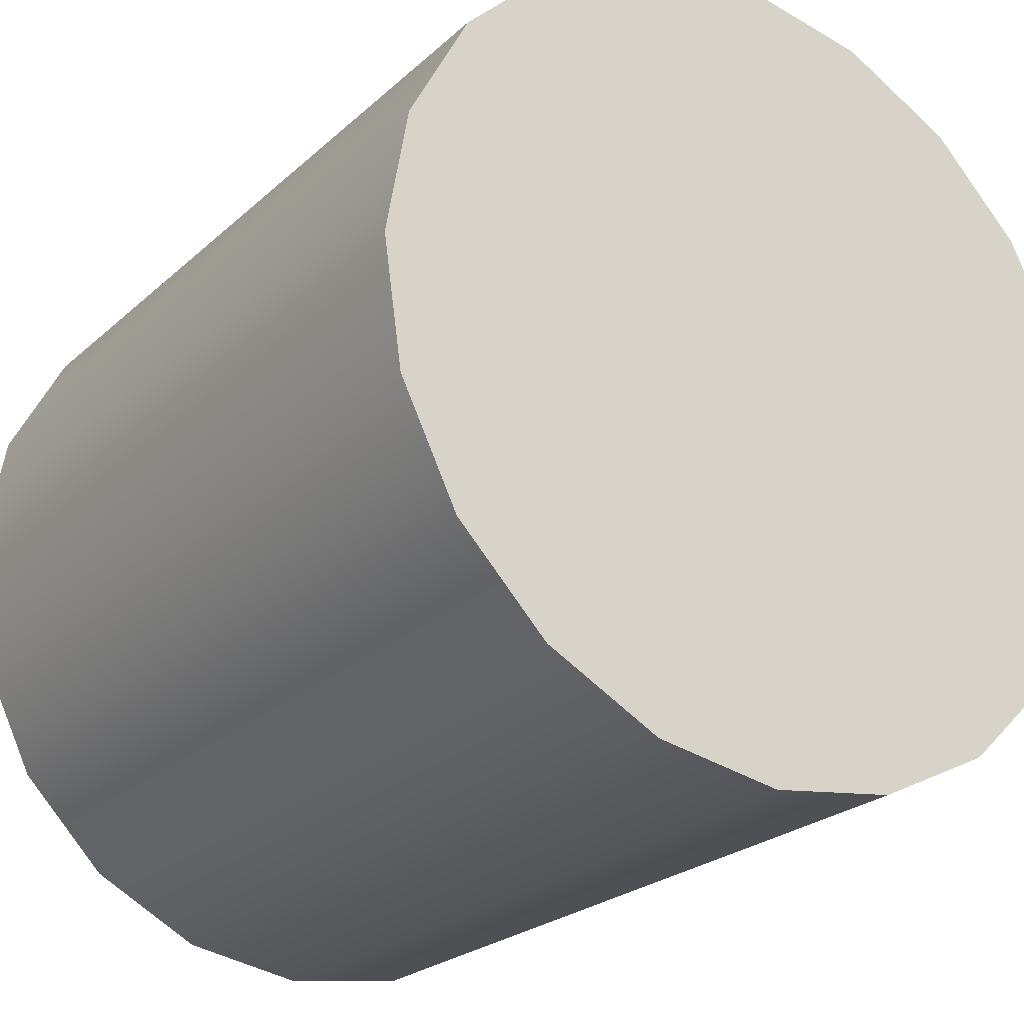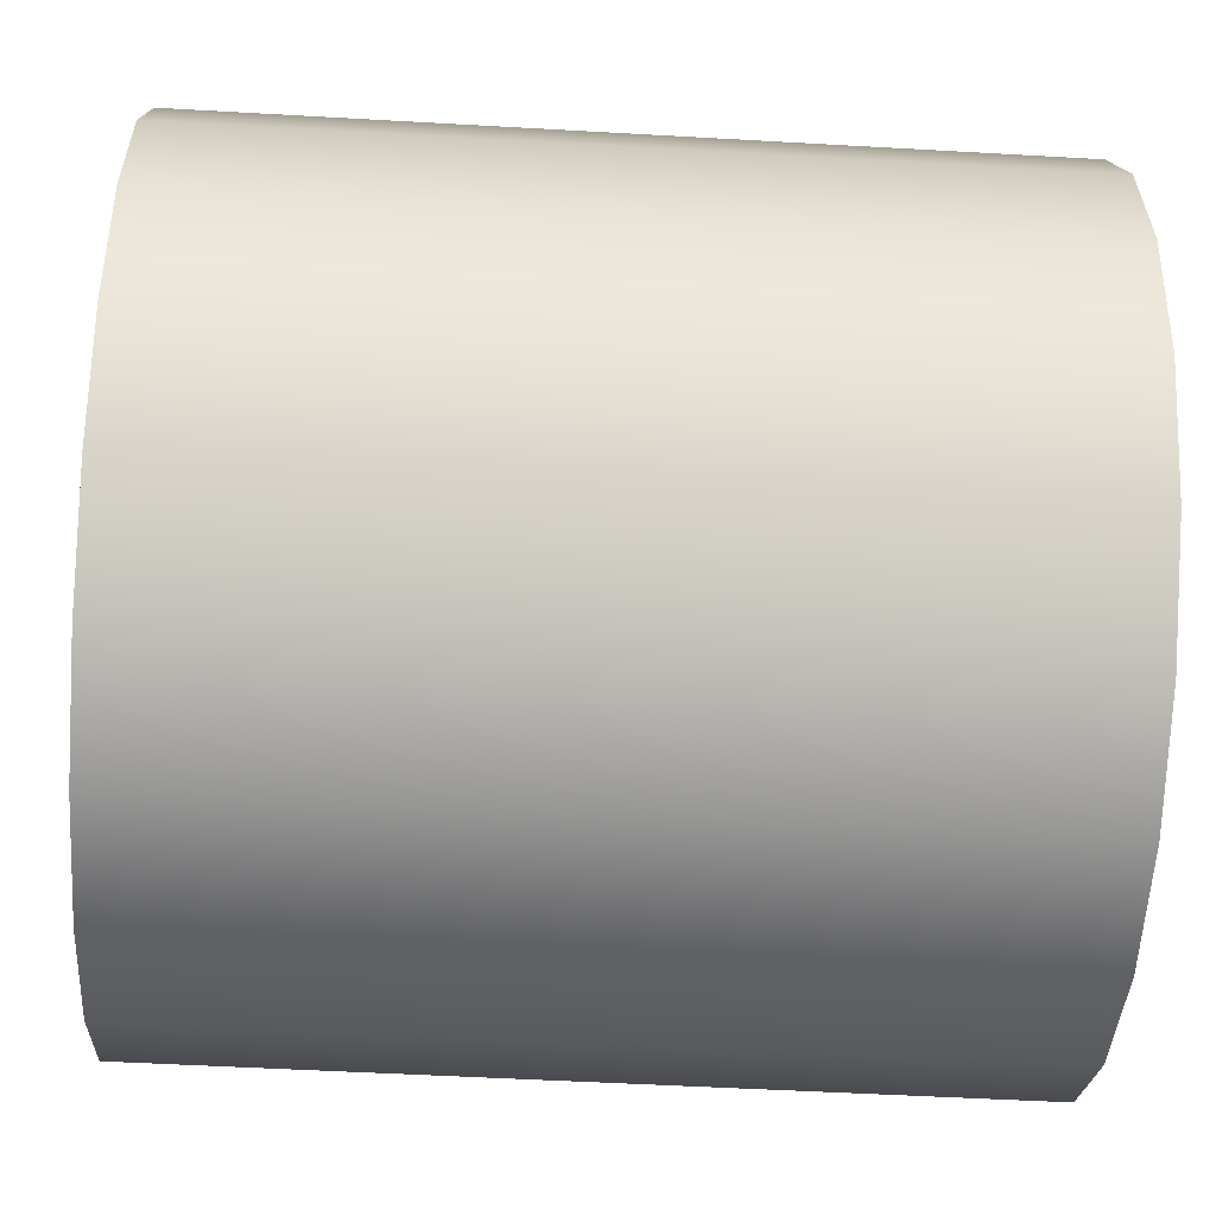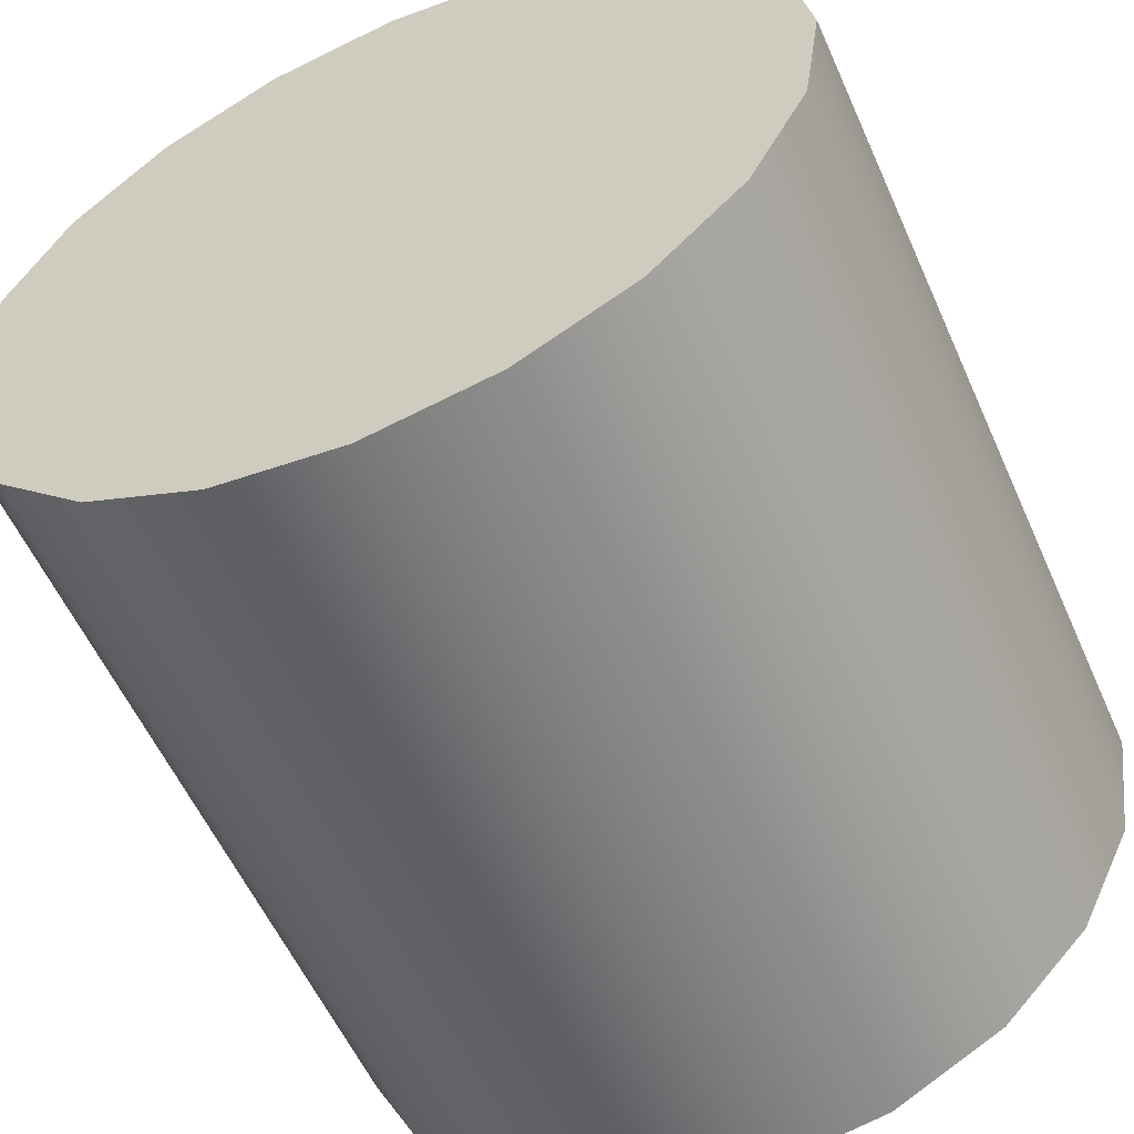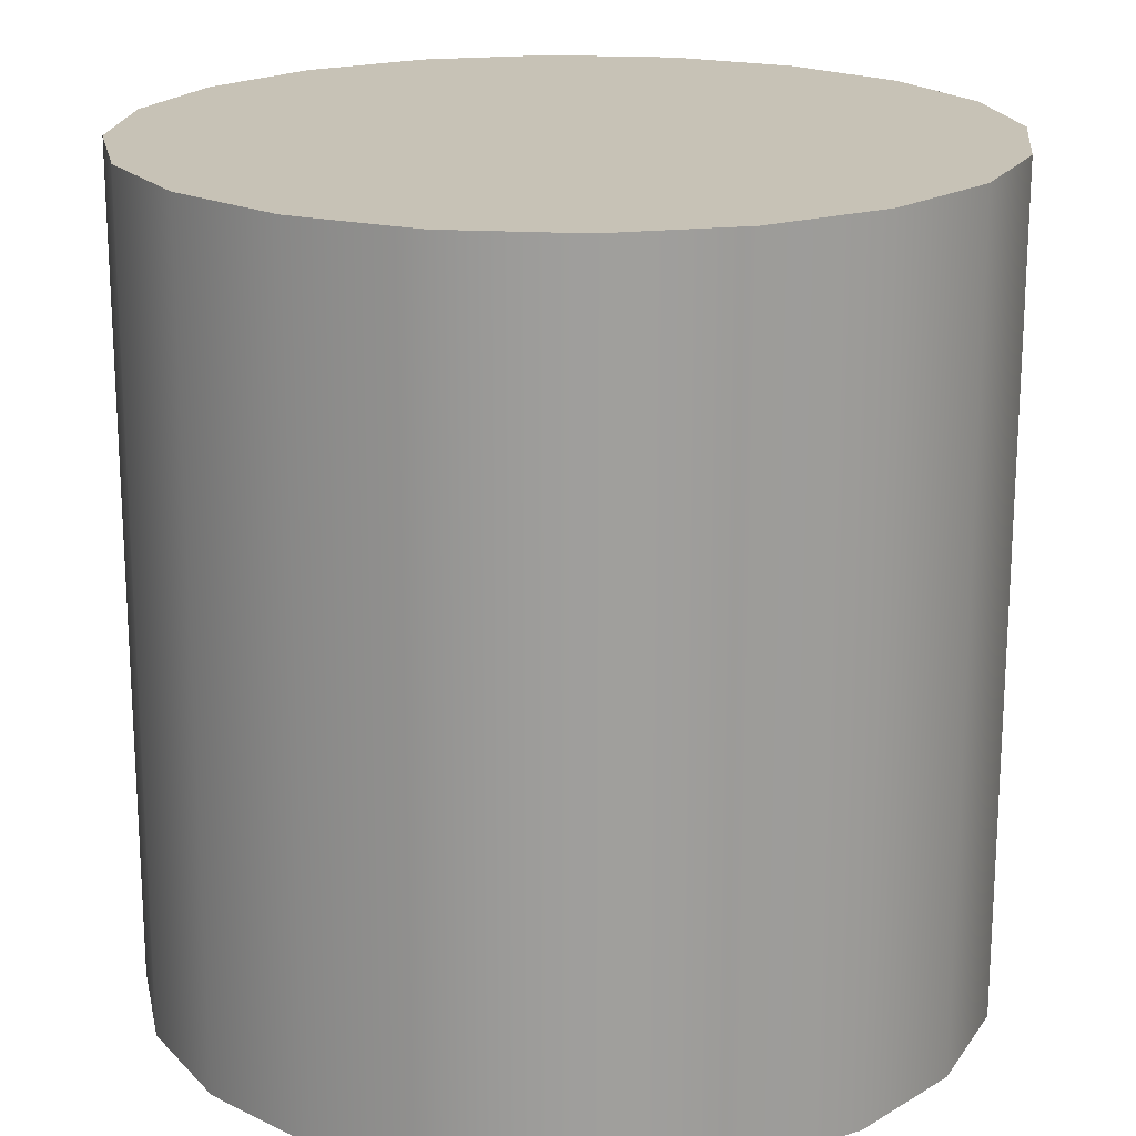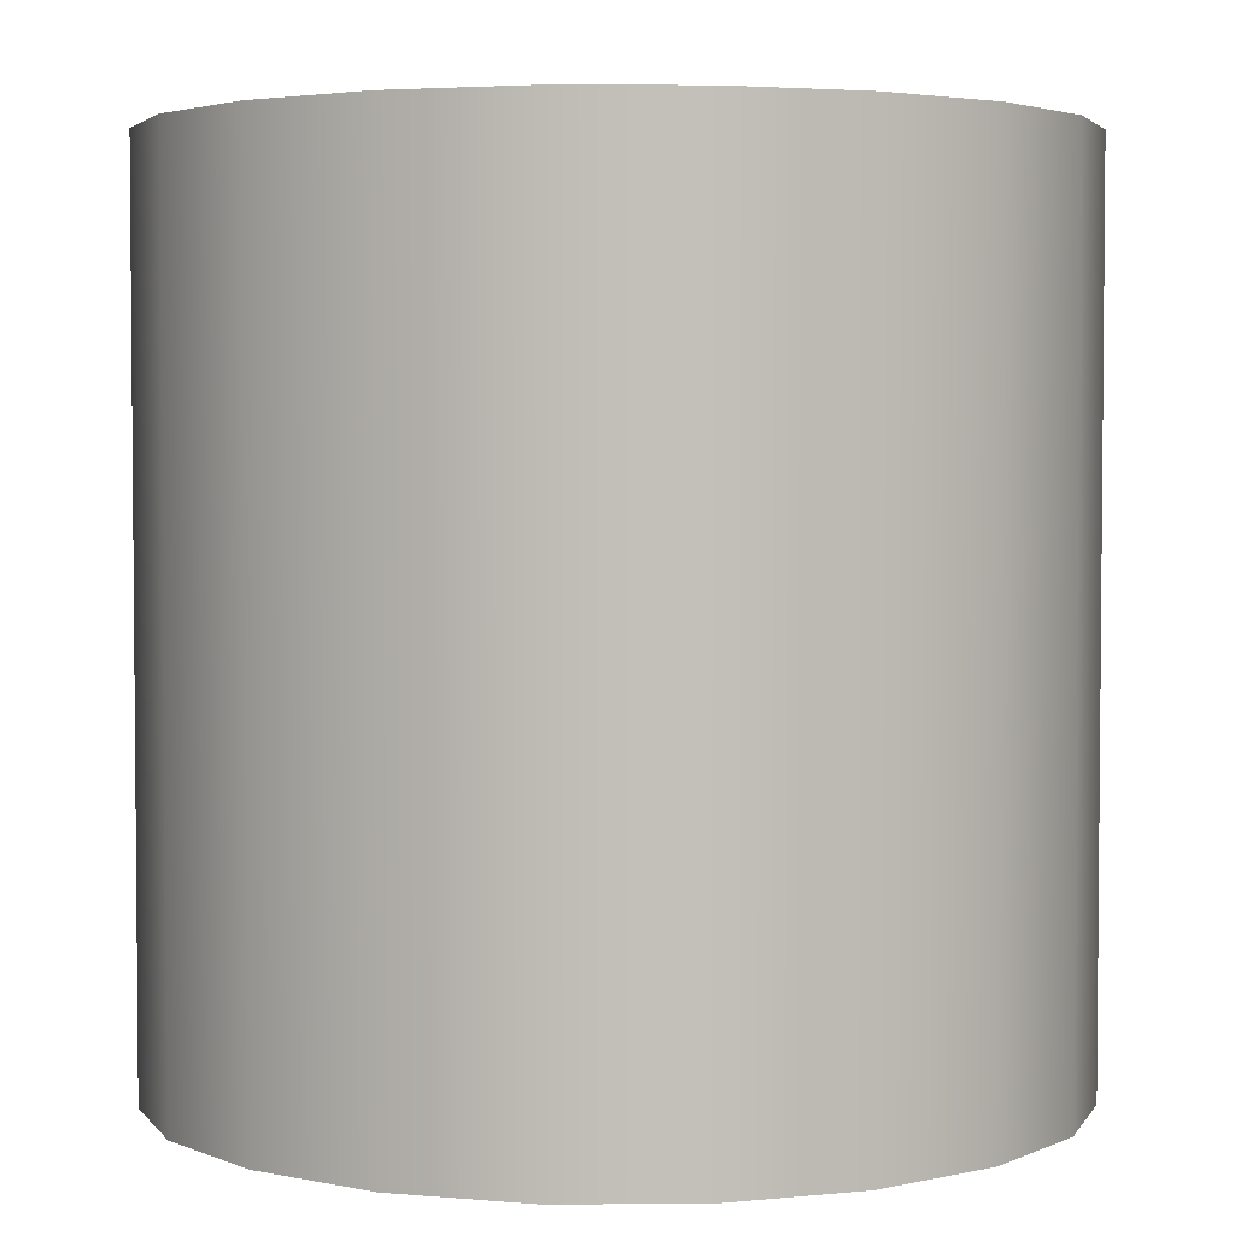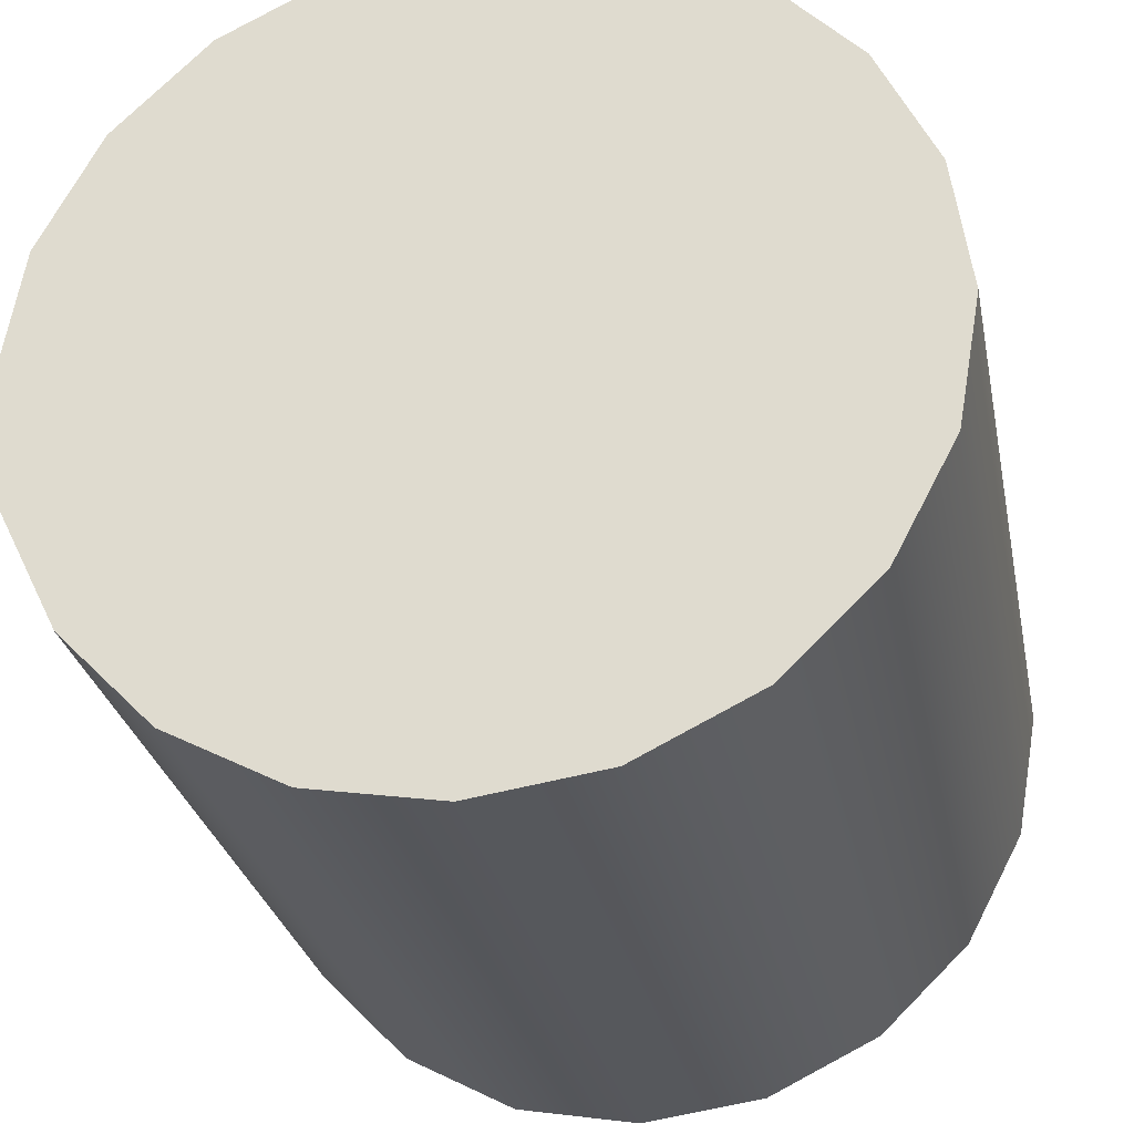
<metadata>
{"format":"obj","ext":"obj","renderer":"f3d","projection":"perspective","resolution":1024,"background":"white","views":[{"elev":-23.8,"azim":-34.4,"up":"+Z"},{"elev":-50.4,"azim":86.4,"up":"+Z"},{"elev":-56.9,"azim":-156.1,"up":"+Z"},{"elev":19.2,"azim":34.0,"up":"+Y"},{"elev":3.4,"azim":44.8,"up":"+Y"},{"elev":-27.8,"azim":11.0,"up":"+Z"}]}
</metadata>
<code>
v 169.5 -179.1 -57.86
v 143.3 -179.1 -107.4
v 103.1 -179.1 -146.4
v 52.81 -179.1 -171.1
v -2.657 -179.1 -179.1
v -57.86 -179.1 -169.5
v -107.4 -179.1 -143.3
v -146.4 -179.1 -103.1
v -171.1 -179.1 -52.81
v -179.1 -179.1 2.657
v -169.5 -179.1 57.86
v -143.3 -179.1 107.4
v -103.1 -179.1 146.4
v -52.81 -179.1 171.1
v 2.657 -179.1 179.1
v 57.86 -179.1 169.5
v 107.4 -179.1 143.3
v 146.4 -179.1 103.1
v 171.1 -179.1 52.81
v 179.1 -179.1 -2.657
v 169.5 179.1 -57.86
v 143.3 179.1 -107.4
v 103.1 179.1 -146.4
v 52.81 179.1 -171.1
v -2.657 179.1 -179.1
v -57.86 179.1 -169.5
v -107.4 179.1 -143.3
v -146.4 179.1 -103.1
v -171.1 179.1 -52.81
v -179.1 179.1 2.657
v -169.5 179.1 57.86
v -143.3 179.1 107.4
v -103.1 179.1 146.4
v -52.81 179.1 171.1
v 2.657 179.1 179.1
v 57.86 179.1 169.5
v 107.4 179.1 143.3
v 146.4 179.1 103.1
v 171.1 179.1 52.81
v 179.1 179.1 -2.657
v 0 -179.1 0
v 0 179.1 0
f 1 2 22 21
f 2 3 23 22
f 3 4 24 23
f 4 5 25 24
f 5 6 26 25
f 6 7 27 26
f 7 8 28 27
f 8 9 29 28
f 9 10 30 29
f 10 11 31 30
f 11 12 32 31
f 12 13 33 32
f 13 14 34 33
f 14 15 35 34
f 15 16 36 35
f 16 17 37 36
f 17 18 38 37
f 18 19 39 38
f 19 20 40 39
f 20 1 21 40
f 2 1 41
f 3 2 41
f 4 3 41
f 5 4 41
f 6 5 41
f 7 6 41
f 8 7 41
f 9 8 41
f 10 9 41
f 11 10 41
f 12 11 41
f 13 12 41
f 14 13 41
f 15 14 41
f 16 15 41
f 17 16 41
f 18 17 41
f 19 18 41
f 20 19 41
f 1 20 41
f 21 22 42
f 22 23 42
f 23 24 42
f 24 25 42
f 25 26 42
f 26 27 42
f 27 28 42
f 28 29 42
f 29 30 42
f 30 31 42
f 31 32 42
f 32 33 42
f 33 34 42
f 34 35 42
f 35 36 42
f 36 37 42
f 37 38 42
f 38 39 42
f 39 40 42
f 40 21 42

</code>
